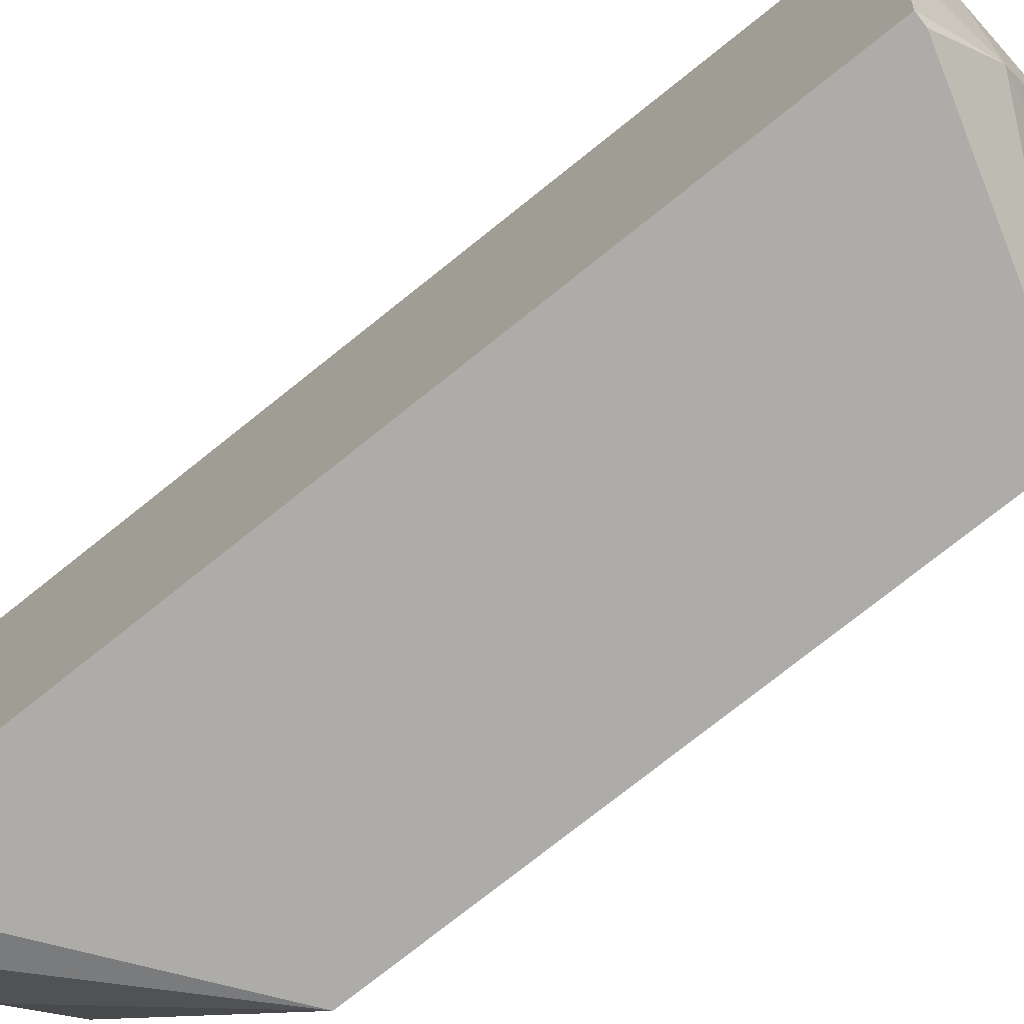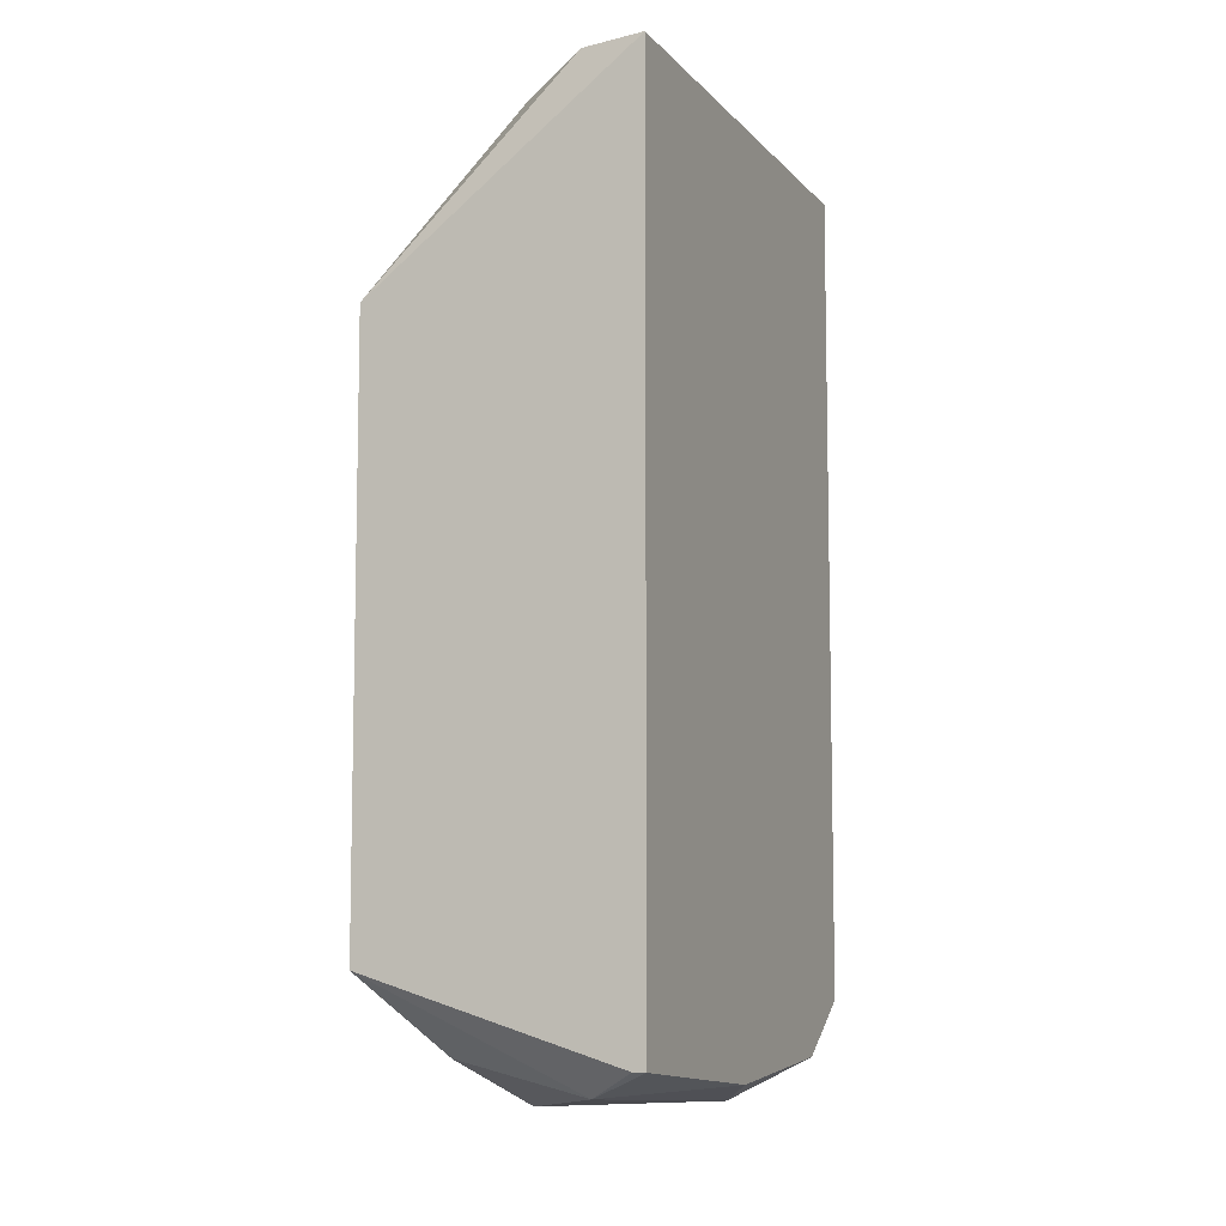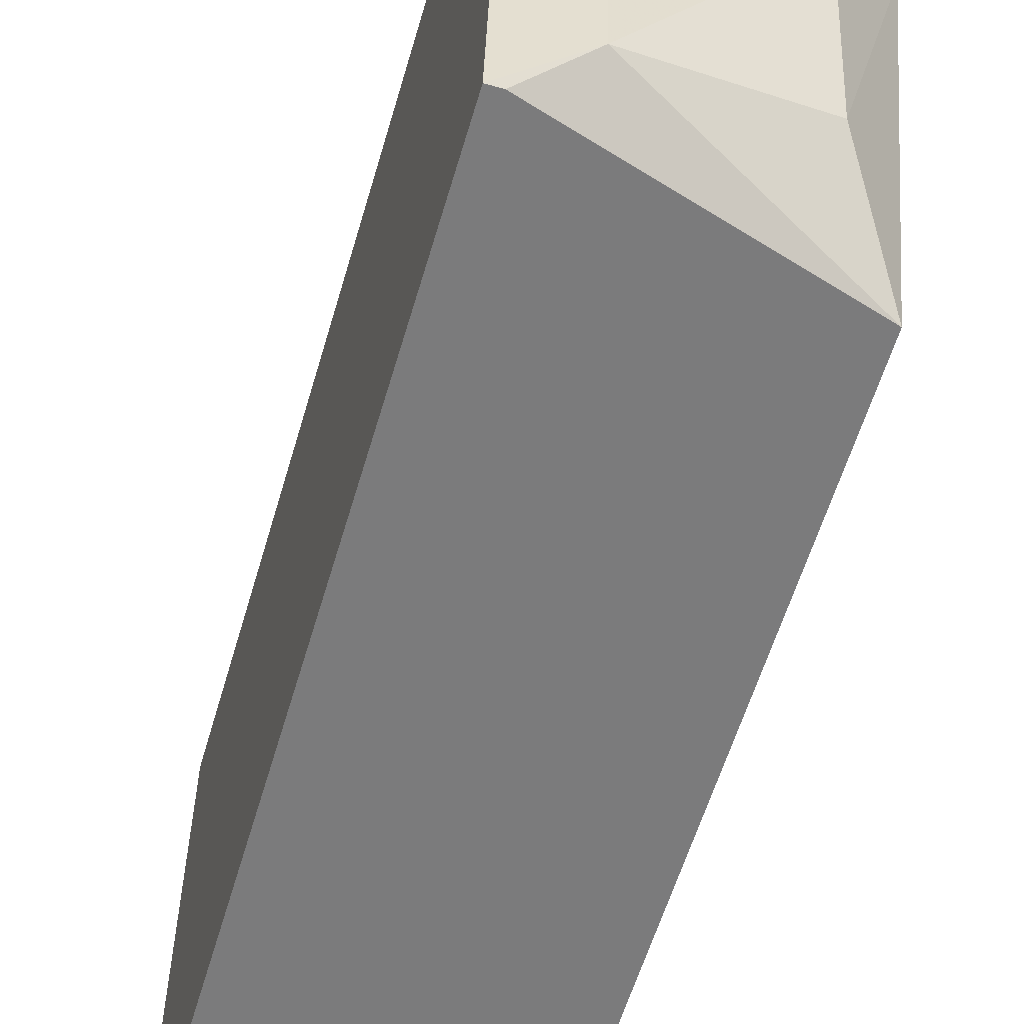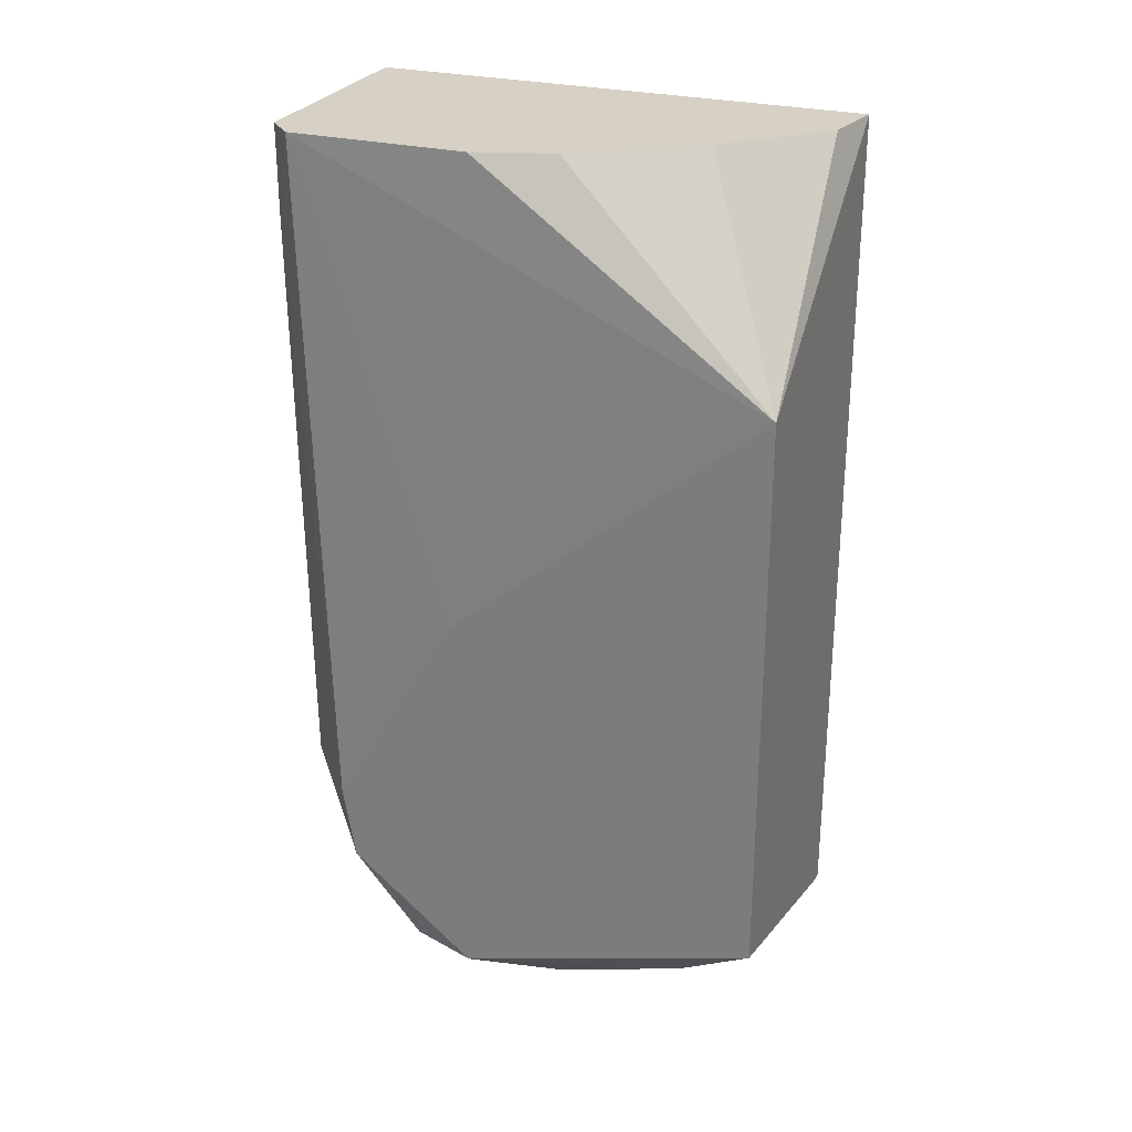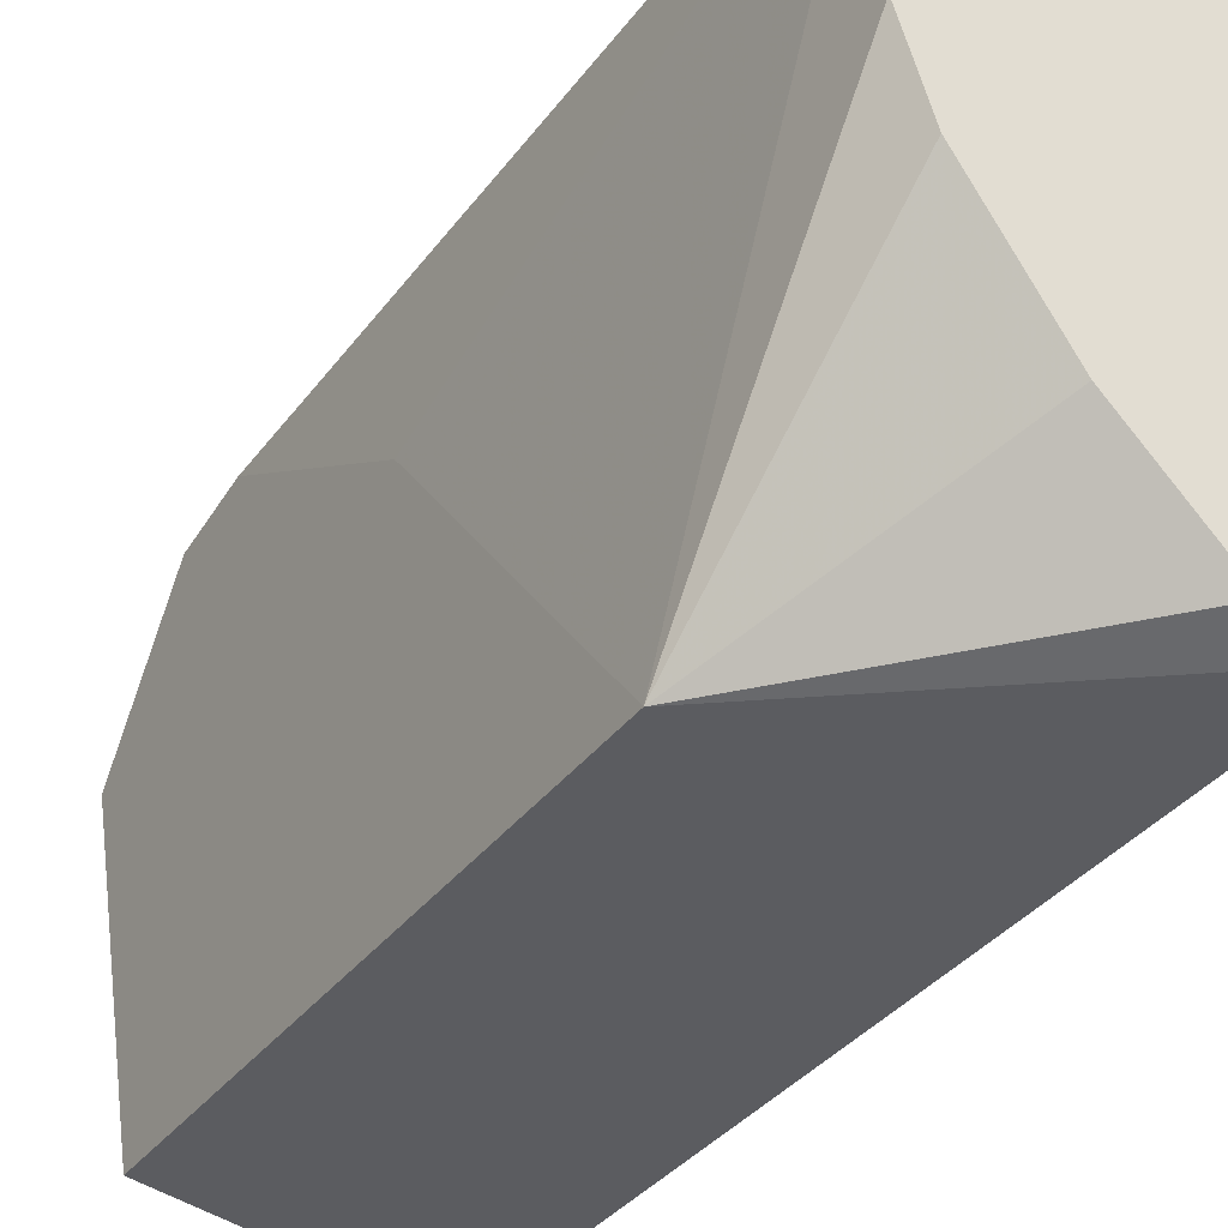
<metadata>
{"format":"obj","ext":"obj","renderer":"f3d","projection":"perspective","resolution":1024,"background":"white","views":[{"elev":-76.7,"azim":128.5,"up":"+Y"},{"elev":-7.7,"azim":22.9,"up":"+Z"},{"elev":-58.5,"azim":163.7,"up":"+Y"},{"elev":27.0,"azim":-68.2,"up":"+Z"},{"elev":-34.8,"azim":-31.1,"up":"+Y"}]}
</metadata>
<code>
v -0.01596 0.04269 0.004201
v -0.01254 0.02367 0.001764
v -0.01205 0.02367 0.001764
v -0.01205 0.02367 0.03444
v -0.02229 0.02367 0.02663
v -0.01205 0.04269 0.03444
v -0.02181 0.04171 0.03444
v -0.02229 0.03537 0.001276
v -0.01205 0.04269 0.003228
v -0.02229 0.02367 0.004689
v -0.02229 0.04074 0.008105
v -0.02083 0.03196 0.03444
v -0.01449 0.03732 -0.000188
v -0.02083 0.04269 0.03102
v -0.01986 0.03245 -0.000188
v -0.01888 0.04025 0.000788
v -0.02034 0.04269 0.00859
v -0.01449 0.02416 0.03444
v -0.01449 0.02513 0.000788
v -0.01205 0.03976 0.001279
v -0.02229 0.04025 0.005177
v -0.02181 0.03488 0.03444
v -0.02034 0.02709 0.001764
v -0.0179 0.02757 0.03444
v -0.01205 0.03245 0.000788
v -0.02083 0.04269 0.03444
v -0.02083 0.0383 0.000788
v -0.02229 0.03586 0.0164
f 12 5 24
f 15 19 23
f 19 10 23
f 8 15 23
f 12 7 22
f 5 12 22
f 7 5 22
f 17 16 21
f 5 18 24
f 10 8 23
f 18 12 24
f 14 7 26
f 19 13 25
f 20 3 25
f 13 20 25
f 7 6 26
f 6 14 26
f 15 8 27
f 16 15 27
f 8 21 27
f 21 16 27
f 5 7 28
f 7 11 28
f 3 19 25
f 8 11 21
f 11 17 21
f 13 16 20
f 16 9 20
f 11 5 28
f 2 3 4
f 2 4 5
f 4 3 6
f 4 6 7
f 6 3 9
f 2 5 10
f 5 8 10
f 8 5 11
f 4 7 12
f 6 1 14
f 1 6 9
f 13 15 16
f 9 3 20
f 11 7 14
f 15 13 19
f 2 10 19
f 4 12 18
f 3 2 19
f 1 16 17
f 11 14 17
f 14 1 17
f 1 9 16
f 5 4 18

</code>
